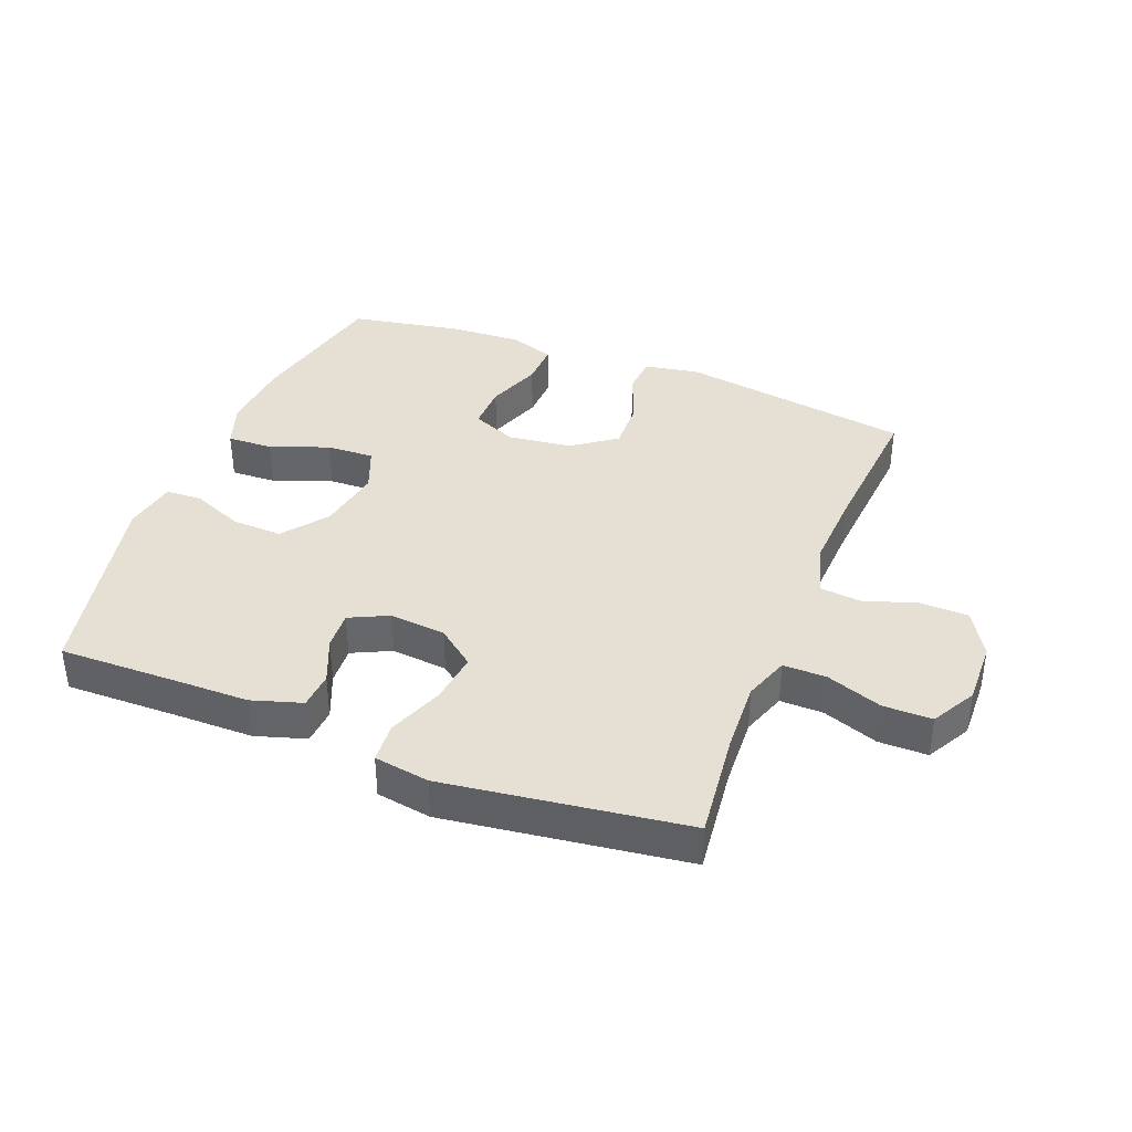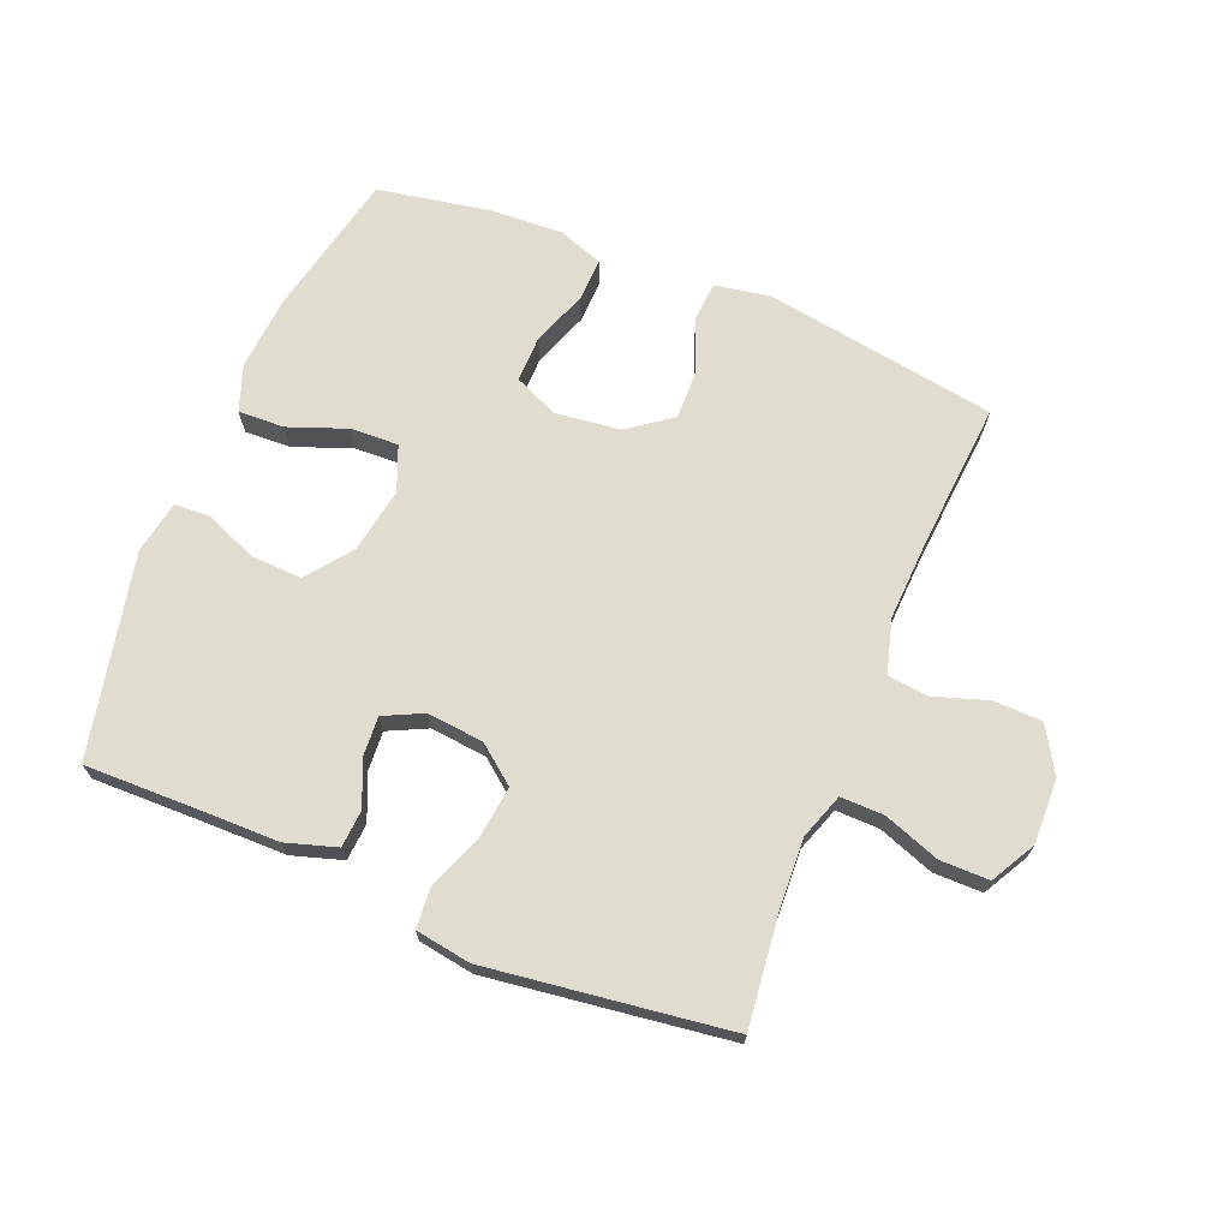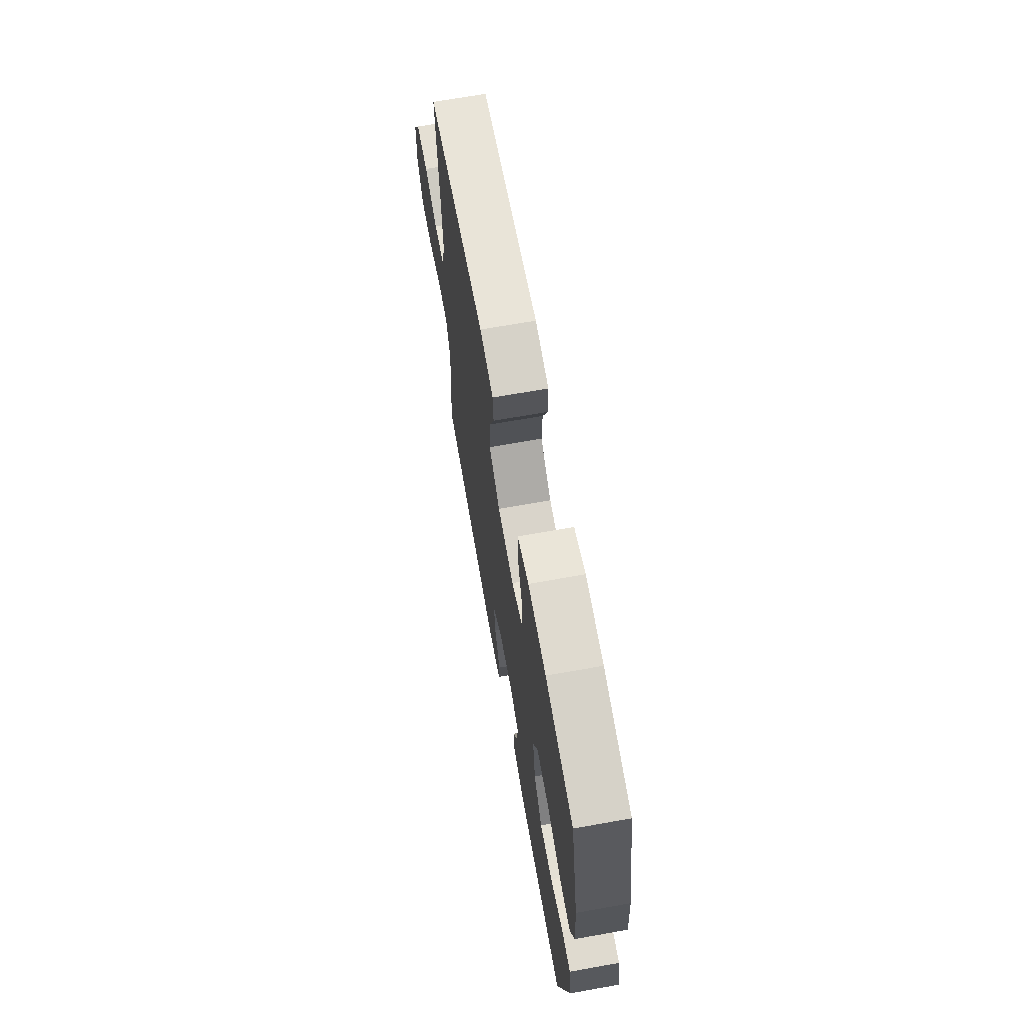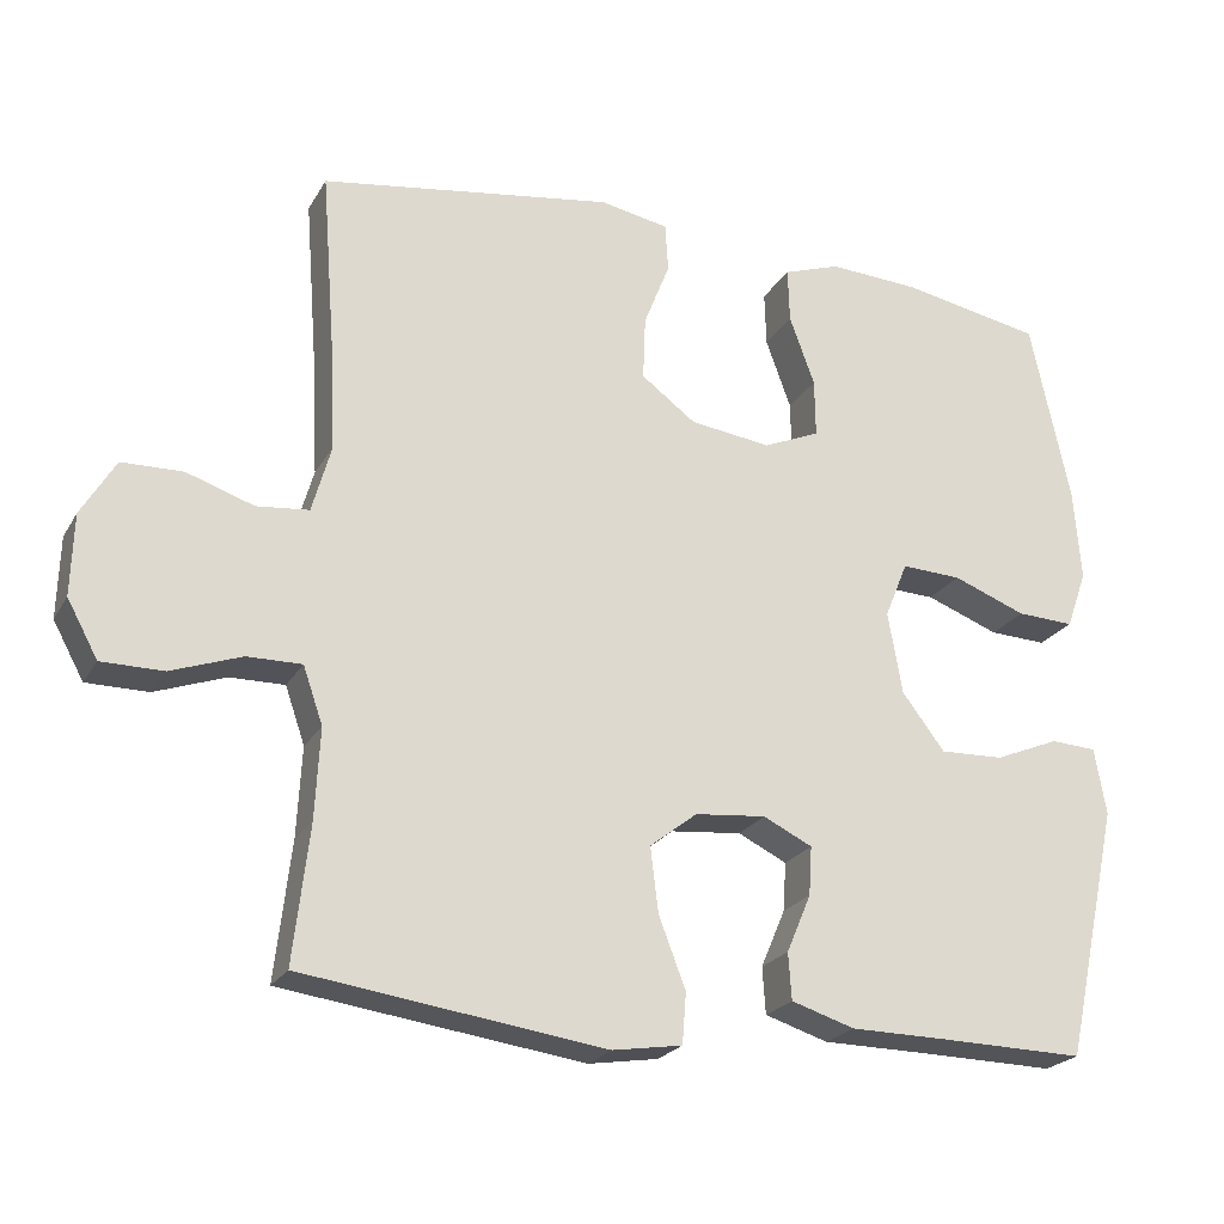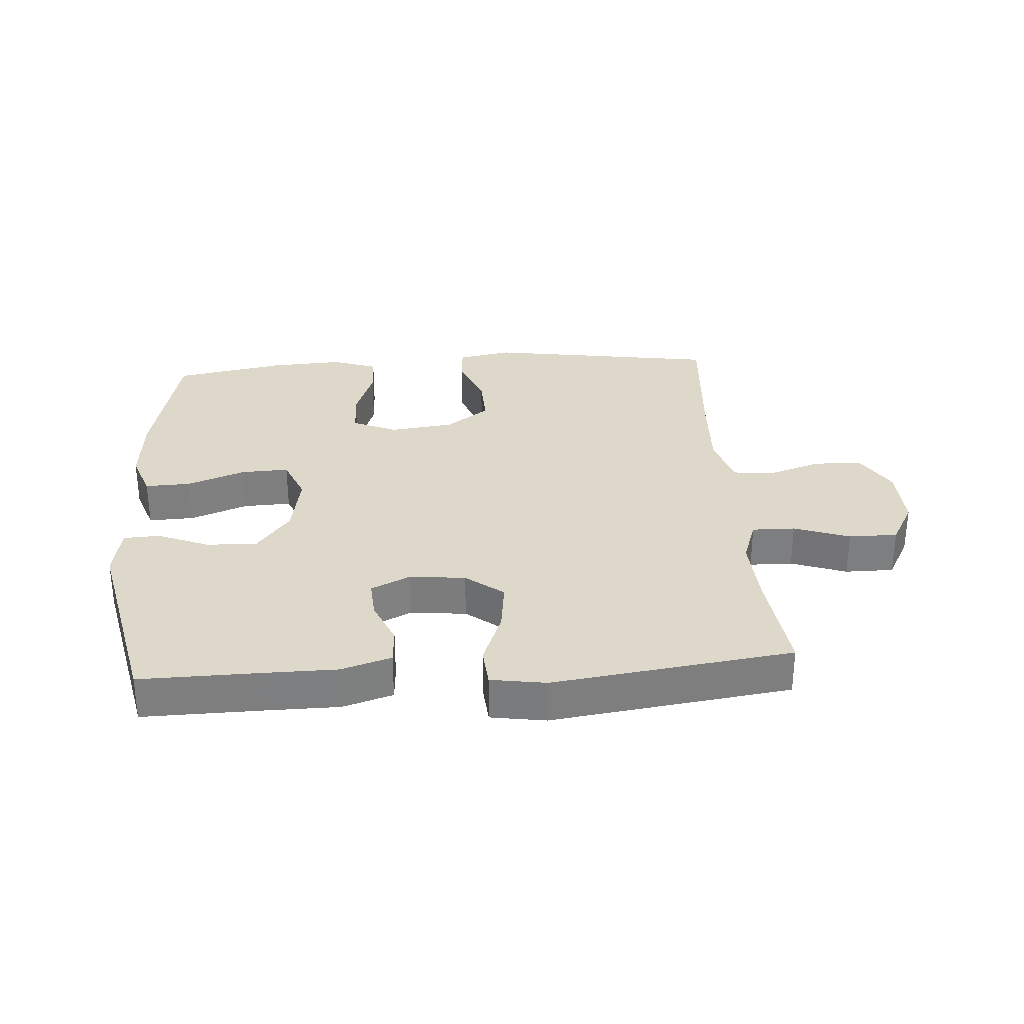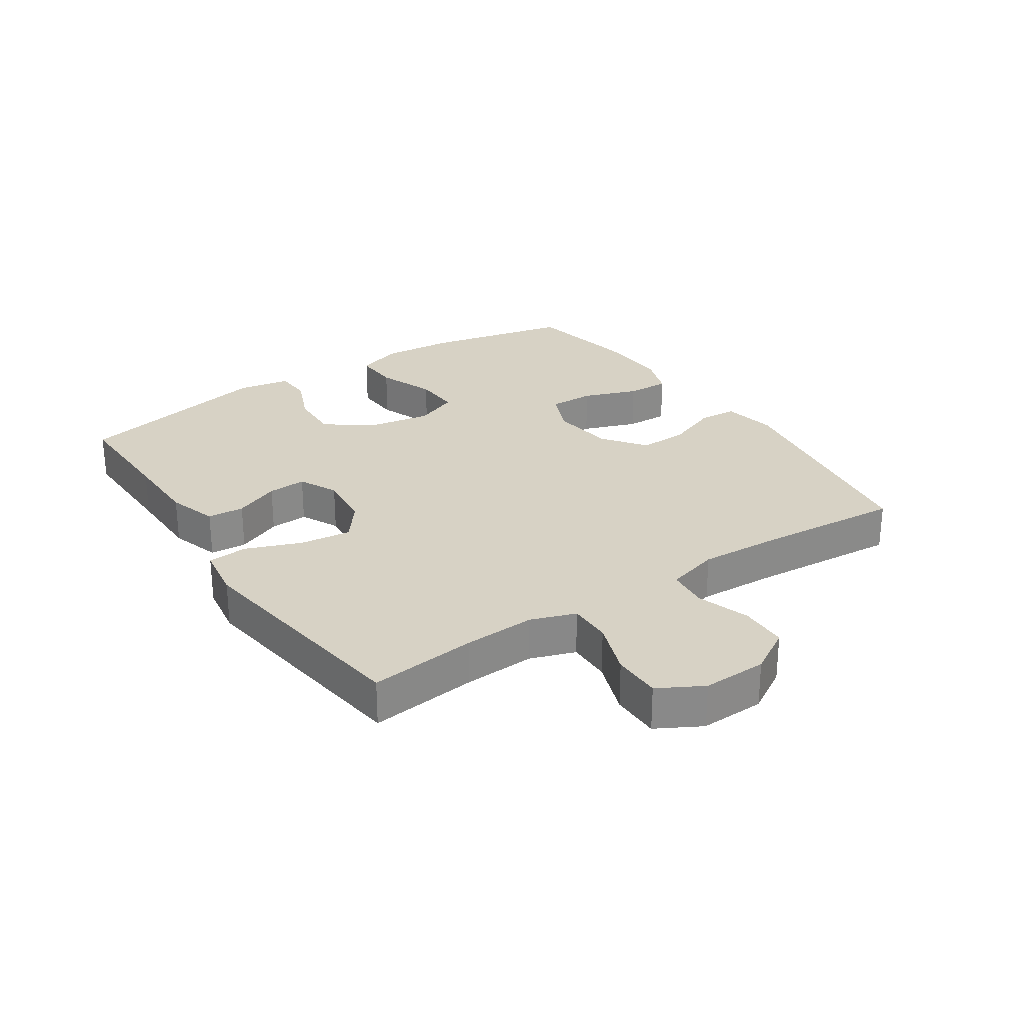
<metadata>
{"format":"obj","ext":"obj","renderer":"f3d","projection":"perspective","resolution":1024,"background":"white","views":[{"elev":38.2,"azim":-158.5,"up":"+Y"},{"elev":69.4,"azim":-157.7,"up":"+Y"},{"elev":68.0,"azim":79.9,"up":"+Z"},{"elev":-22.9,"azim":-23.0,"up":"+Z"},{"elev":31.0,"azim":176.0,"up":"+Y"},{"elev":27.3,"azim":-123.7,"up":"+Y"}]}
</metadata>
<code>
v -0.5 0.07 -0.5
v -0.48 0.07 -0.327
v -0.474 0.07 -0.213
v -0.499 0.07 -0.141
v -0.568 0.07 -0.142
v -0.657 0.07 -0.174
v -0.735 0.07 -0.174
v -0.774 0.07 -0.103
v -0.771 0.07 0
v -0.728 0.07 0.072
v -0.651 0.07 0.074
v -0.566 0.07 0.046
v -0.5 0.07 0.053
v -0.476 0.07 0.138
v -0.482 0.07 0.266
v -0.5 0.07 0.5
v -0.129 0.07 0.558
v -0.042 0.07 0.542
v -0.038 0.07 0.481
v -0.071 0.07 0.397
v -0.074 0.07 0.317
v -0.005 0.07 0.266
v 0.098 0.07 0.253
v 0.169 0.07 0.284
v 0.168 0.07 0.357
v 0.136 0.07 0.445
v 0.134 0.07 0.514
v 0.206 0.07 0.539
v 0.321 0.07 0.533
v 0.5 0.07 0.5
v 0.55 0.07 0.268
v 0.559 0.07 0.15
v 0.533 0.07 0.077
v 0.46 0.07 0.08
v 0.367 0.07 0.115
v 0.291 0.07 0.118
v 0.262 0.07 0.047
v 0.28 0.07 -0.057
v 0.334 0.07 -0.128
v 0.415 0.07 -0.125
v 0.497 0.07 -0.091
v 0.555 0.07 -0.094
v 0.57 0.07 -0.179
v 0.5 0.07 -0.5
v 0.316 0.07 -0.497
v 0.193 0.07 -0.496
v 0.113 0.07 -0.471
v 0.109 0.07 -0.412
v 0.14 0.07 -0.339
v 0.144 0.07 -0.277
v 0.082 0.07 -0.247
v -0.008 0.07 -0.256
v -0.068 0.07 -0.303
v -0.058 0.07 -0.385
v -0.024 0.07 -0.474
v -0.029 0.07 -0.538
v -0.117 0.07 -0.552
v -0.5 0 -0.5
v -0.48 0 -0.327
v -0.474 0 -0.213
v -0.499 0 -0.141
v -0.568 0 -0.142
v -0.657 0 -0.174
v -0.735 0 -0.174
v -0.774 0 -0.103
v -0.771 0 0
v -0.728 0 0.072
v -0.651 0 0.074
v -0.566 0 0.046
v -0.5 0 0.053
v -0.476 0 0.138
v -0.482 0 0.266
v -0.5 0 0.5
v -0.129 0 0.558
v -0.042 0 0.542
v -0.038 0 0.481
v -0.071 0 0.397
v -0.074 0 0.317
v -0.005 0 0.266
v 0.098 0 0.253
v 0.169 0 0.284
v 0.168 0 0.357
v 0.136 0 0.445
v 0.134 0 0.514
v 0.206 0 0.539
v 0.321 0 0.533
v 0.5 0 0.5
v 0.55 0 0.268
v 0.559 0 0.15
v 0.533 0 0.077
v 0.46 0 0.08
v 0.367 0 0.115
v 0.291 0 0.118
v 0.262 0 0.047
v 0.28 0 -0.057
v 0.334 0 -0.128
v 0.415 0 -0.125
v 0.497 0 -0.091
v 0.555 0 -0.094
v 0.57 0 -0.179
v 0.5 0 -0.5
v 0.316 0 -0.497
v 0.193 0 -0.496
v 0.113 0 -0.471
v 0.109 0 -0.412
v 0.14 0 -0.339
v 0.144 0 -0.277
v 0.082 0 -0.247
v -0.008 0 -0.256
v -0.068 0 -0.303
v -0.058 0 -0.385
v -0.024 0 -0.474
v -0.029 0 -0.538
v -0.117 0 -0.552
f 57 1 2
f 56 57 2
f 55 56 2
f 54 55 2
f 53 54 2 3
f 52 53 3 4
f 51 52 4
f 47 48 49
f 46 47 49
f 45 46 49
f 45 49 50
f 44 45 50
f 43 44 50
f 42 43 50
f 41 42 50
f 40 41 50
f 39 40 50 51
f 33 34 35
f 32 33 35
f 31 32 35
f 30 31 35
f 29 30 35
f 28 29 35
f 27 28 35
f 26 27 35
f 25 26 35
f 24 25 35 36
f 23 24 36 37
f 18 19 20
f 17 18 20
f 16 17 20
f 15 16 20
f 14 15 20 21
f 13 14 21 22
f 10 11 12
f 9 10 12
f 8 9 12
f 7 8 12
f 6 7 12
f 5 6 12
f 4 5 12 13
f 4 13 22
f 51 4 22
f 39 51 22
f 38 39 22
f 22 23 37 38
f 59 58 114
f 59 114 113
f 59 113 112
f 59 112 111
f 60 59 111 110
f 61 60 110 109
f 61 109 108
f 106 105 104
f 106 104 103
f 106 103 102
f 107 106 102
f 107 102 101
f 107 101 100
f 107 100 99
f 107 99 98
f 107 98 97
f 108 107 97 96
f 92 91 90
f 92 90 89
f 92 89 88
f 92 88 87
f 92 87 86
f 92 86 85
f 92 85 84
f 92 84 83
f 92 83 82
f 93 92 82 81
f 94 93 81 80
f 77 76 75
f 77 75 74
f 77 74 73
f 77 73 72
f 78 77 72 71
f 79 78 71 70
f 69 68 67
f 69 67 66
f 69 66 65
f 69 65 64
f 69 64 63
f 69 63 62
f 70 69 62 61
f 79 70 61
f 79 61 108
f 79 108 96
f 79 96 95
f 95 94 80 79
f 1 58 59 2
f 2 59 60 3
f 3 60 61 4
f 4 61 62 5
f 5 62 63 6
f 6 63 64 7
f 7 64 65 8
f 8 65 66 9
f 9 66 67 10
f 10 67 68 11
f 11 68 69 12
f 12 69 70 13
f 13 70 71 14
f 14 71 72 15
f 15 72 73 16
f 16 73 74 17
f 17 74 75 18
f 18 75 76 19
f 19 76 77 20
f 20 77 78 21
f 21 78 79 22
f 22 79 80 23
f 23 80 81 24
f 24 81 82 25
f 25 82 83 26
f 26 83 84 27
f 27 84 85 28
f 28 85 86 29
f 29 86 87 30
f 30 87 88 31
f 31 88 89 32
f 32 89 90 33
f 33 90 91 34
f 34 91 92 35
f 35 92 93 36
f 36 93 94 37
f 37 94 95 38
f 38 95 96 39
f 39 96 97 40
f 40 97 98 41
f 41 98 99 42
f 42 99 100 43
f 43 100 101 44
f 44 101 102 45
f 45 102 103 46
f 46 103 104 47
f 47 104 105 48
f 48 105 106 49
f 49 106 107 50
f 50 107 108 51
f 51 108 109 52
f 52 109 110 53
f 53 110 111 54
f 54 111 112 55
f 55 112 113 56
f 56 113 114 57
f 57 114 58 1

</code>
